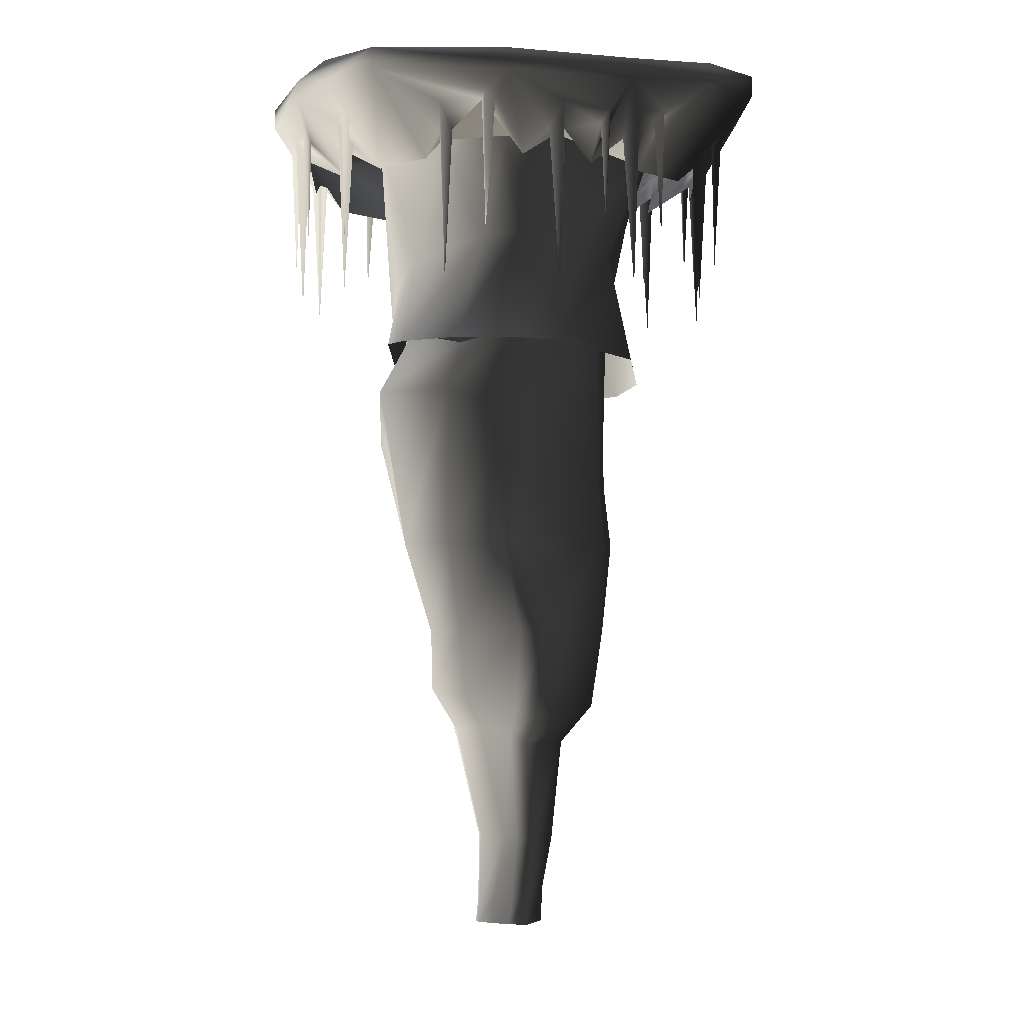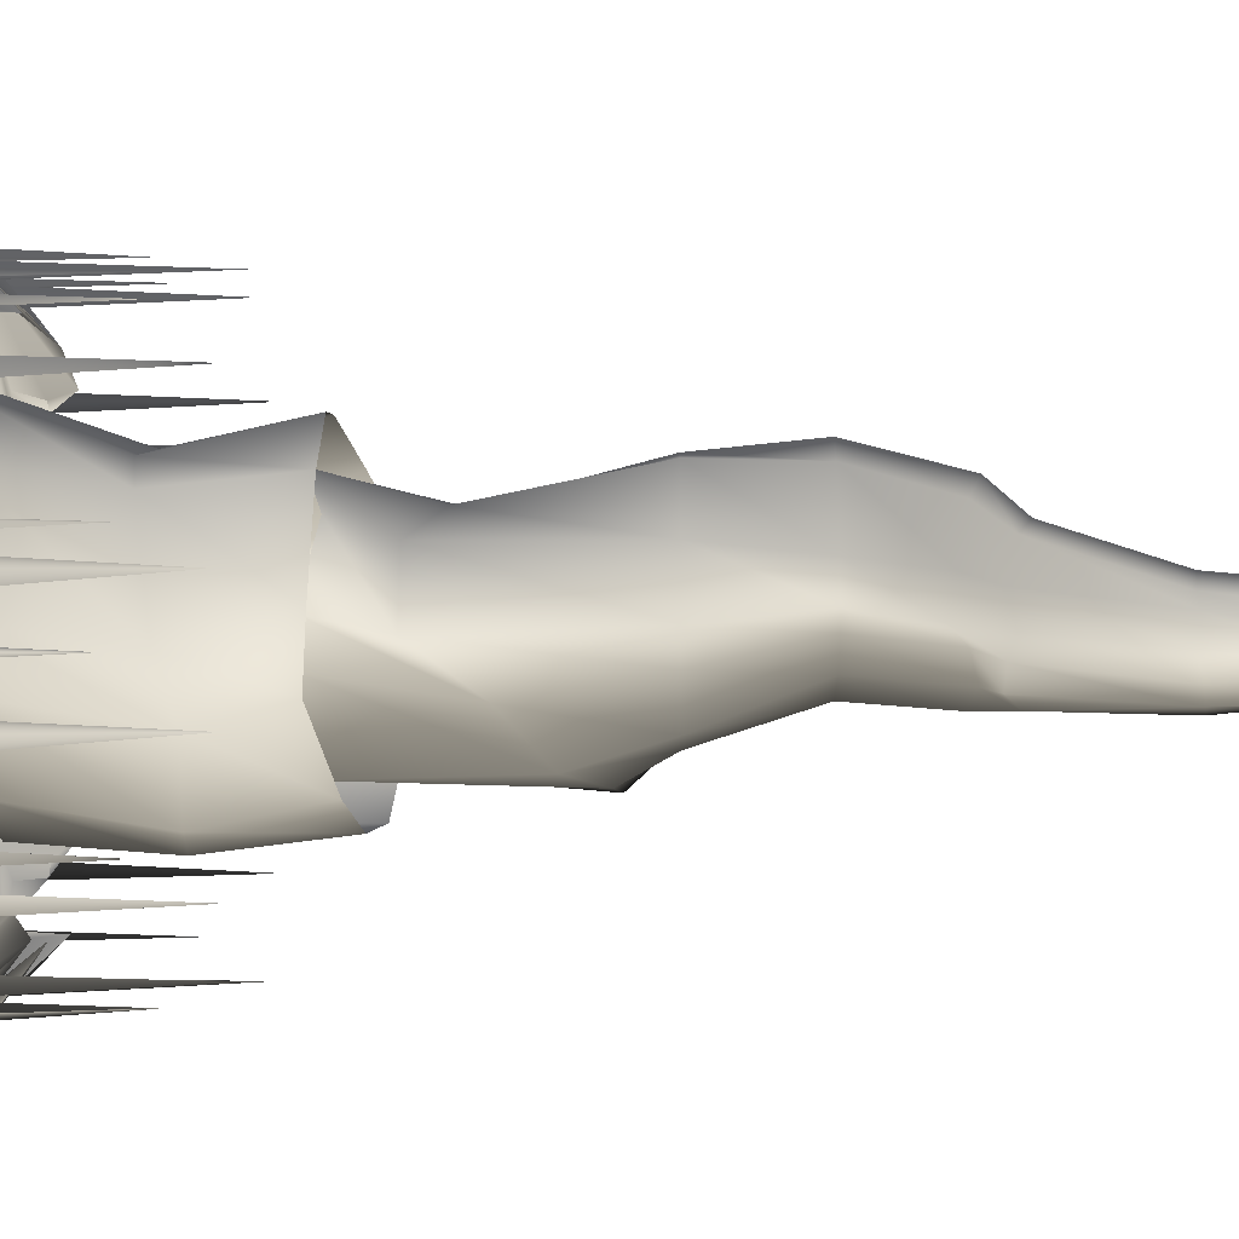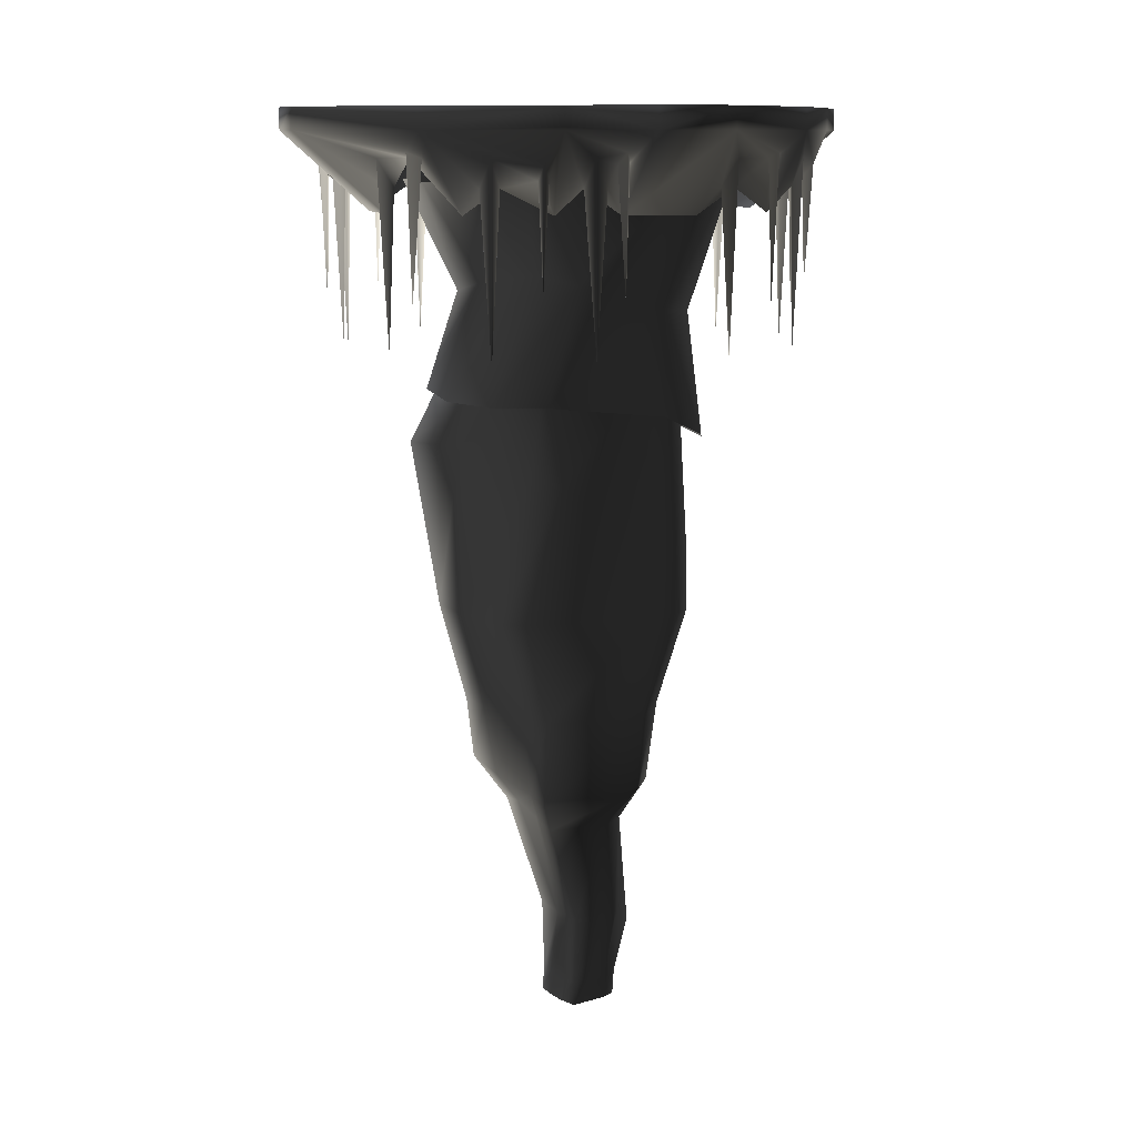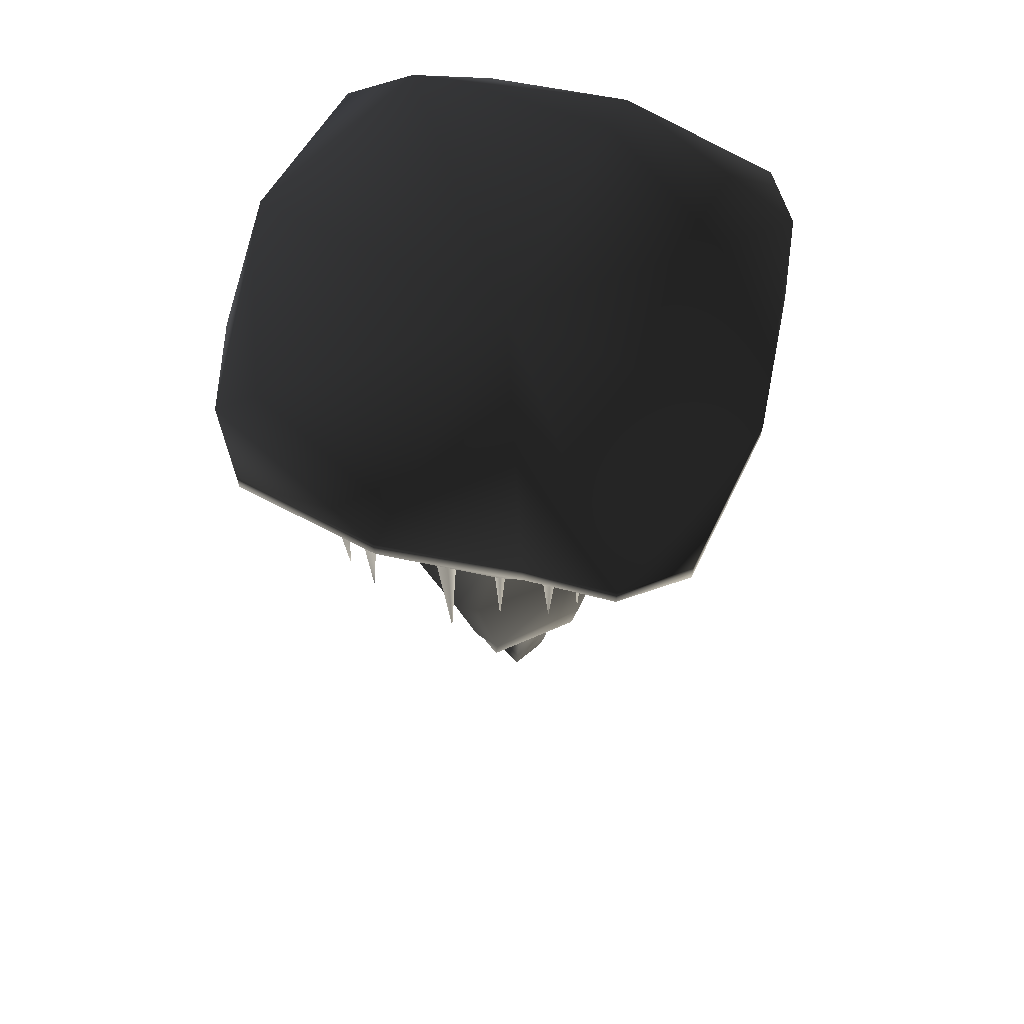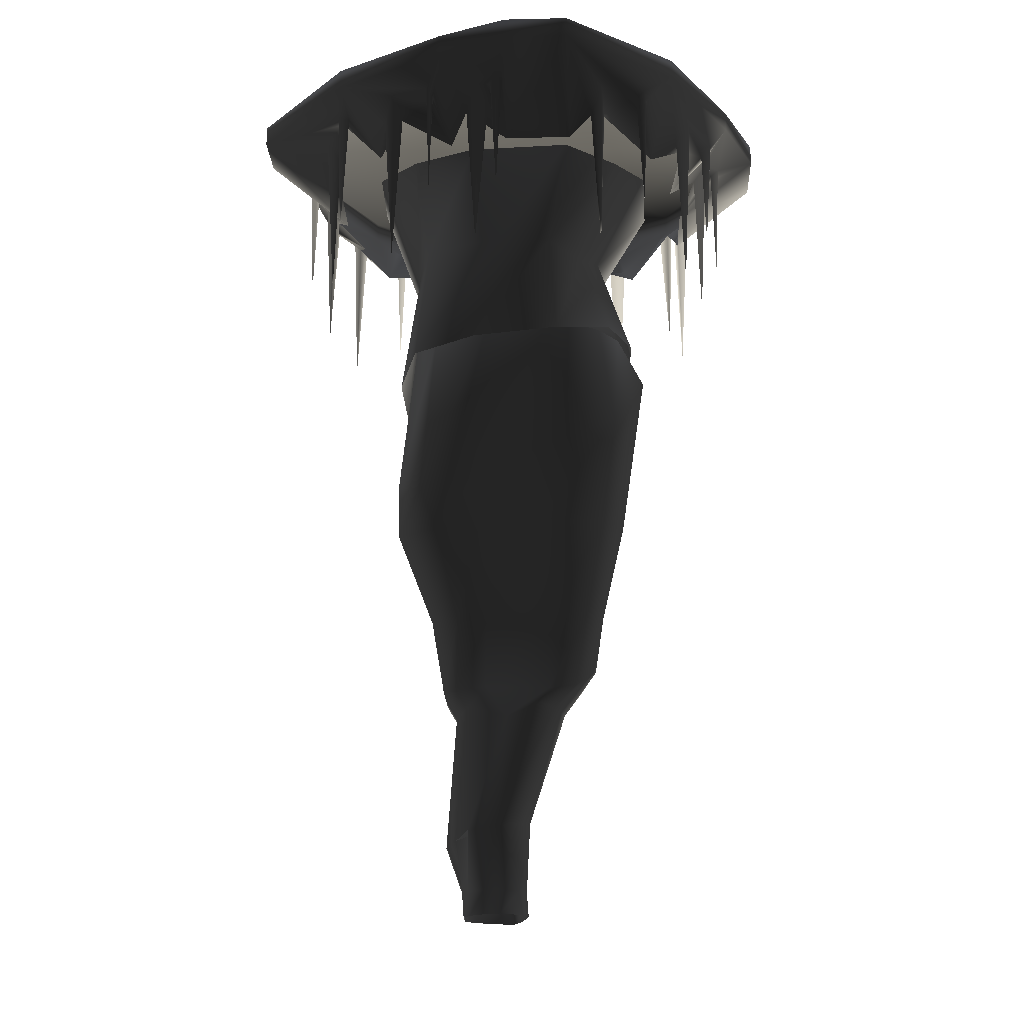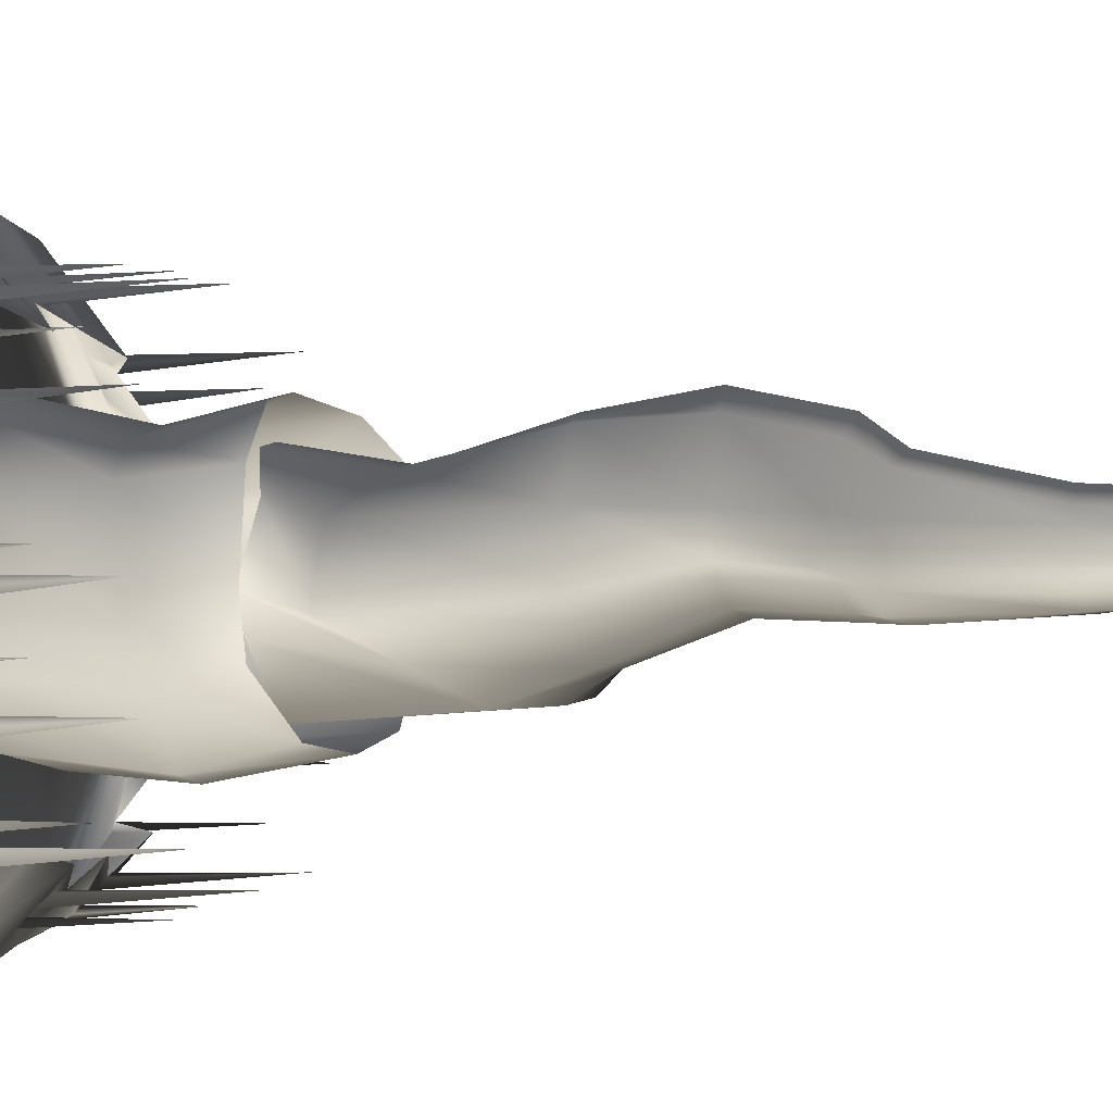
<metadata>
{"format":"obj","ext":"obj","renderer":"f3d","projection":"perspective","resolution":1024,"background":"white","views":[{"elev":-3.5,"azim":-46.9,"up":"+Y"},{"elev":-18.5,"azim":-89.0,"up":"+Z"},{"elev":10.6,"azim":-16.1,"up":"+Y"},{"elev":67.1,"azim":-18.9,"up":"+Y"},{"elev":-19.8,"azim":-177.5,"up":"+Y"},{"elev":-10.9,"azim":-73.5,"up":"+Z"}]}
</metadata>
<code>
o 686
v -27 -276 122
v -28 -283 116
v -26 -340 118
v -23 -281 119
v -19 -258 133
v -84 -258 96
v -50 -272 107
v -44 -287 102
v -14 -301 96
v 11 -275 124
v 17 -274 125
v 15 -344 126
v 15 -269 129
v 1 -272 120
v 9 -287 114
v 20 -301 103
v 21 -258 159
v 73 -287 104
v 81 -287 102
v 78 -374 105
v 80 -272 111
v 61 -258 159
v 60 -301 103
v 19 -258 -161
v 26 -269 -141
v 22 -274 -137
v 20 -301 -116
v -18 -258 -161
v -18 -246 -161
v 19 -246 -161
v 59 -246 -145
v 59 -258 -145
v 39 -272 -132
v 29 -275 -136
v 25 -344 -139
v 31 -287 -126
v 44 -287 -124
v 38 -374 -127
v 54 -301 -108
v 64 -281 -132
v 68 -283 -128
v 84 -287 -115
v 91 -272 -120
v 89 -377 -115
v 95 -287 -112
v 99 -301 -95
v 124 -258 -108
v 120 -272 -92
v 124 -272 -87
v 124 -347 -90
v 127 -269 -91
v 181 -258 -40
v 137 -272 -65
v 128 -287 -66
v 131 -374 -64
v 131 -287 -59
v 129 -301 -45
v 130 -301 -6
v 181 -258 -8
v 152 -274 -4
v 151 -275 2
v 141 -287 5
v 139 -287 17
v 142 -374 11
v 147 -272 12
v 160 -258 33
v 122 -301 28
v 146 -281 37
v 142 -283 42
v 129 -287 57
v 134 -272 64
v 130 -377 62
v 126 -287 68
v 110 -301 73
v 122 -258 98
v 107 -272 93
v 101 -272 98
v 36 -578 -27
v -4 -578 -30
v 1 -524 -50
v 39 -524 -44
v 54 -578 -19
v 54 -624 -24
v 36 -624 -31
v -2 -626 -34
v -25 -578 -22
v -36 -524 -38
v -44 -461 -52
v -1 -482 -64
v 42 -500 -57
v 67 -524 -32
v 70 -578 -11
v 62 -624 -17
v 54 -639 -15
v 46 -635 -27
v 23 -643 -35
v 3 -635 -35
v -18 -622 -25
v -35 -578 -16
v -48 -524 -26
v -62 -431 -34
v -47 -395 -21
v -35 -395 -38
v -5 -398 -67
v 36 -398 -50
v 76 -503 -49
v 91 -524 -19
v 67 -578 22
v 62 -624 18
v 49 -648 9
v 60 -717 -10
v 54 -714 -17
v 46 -710 -30
v 29 -708 -32
v -5 -636 -26
v -30 -613 -20
v -30 -578 4
v -42 -524 6
v -43 -430 6
v -42 -403 16
v -8 -578 56
v 50 -578 49
v 58 -524 44
v -17 -524 47
v -18 -578 43
v -10 -624 32
v -5 -629 43
v 50 -624 40
v 59 -578 38
v 76 -524 34
v 76 -487 27
v 62 -484 36
v 7 -450 36
v -30 -524 40
v -22 -619 1
v -9 -636 0
v -4 -641 21
v 2 -647 29
v 34 -646 29
v 56 -624 26
v 84 -524 24
v 84 -488 22
v 79 -395 21
v 69 -395 36
v 48 -395 46
v -6 -395 46
v -9 -444 31
v 91 -494 -24
v 81 -395 -18
v 91 -424 -20
v 79 -418 -59
v 71 -350 -61
v 79 -350 -26
v 91 -426 26
v 79 -355 35
v 81 -421 52
v 64 -354 44
v 55 -409 69
v 42 -346 62
v -9 -403 65
v 10 -339 60
v -37 -403 55
v -12 -334 49
v -55 -402 27
v -35 -338 28
v -55 -400 -22
v -35 -346 -30
v -41 -398 -49
v -24 -355 -55
v -9 -409 -75
v -5 -355 -85
v 42 -413 -73
v 26 -353 -85
v 43 -285 -75
v 81 -283 -55
v 106 -279 -25
v 108 -276 31
v 91 -278 52
v 61 -287 72
v -20 -280 72
v -47 -284 57
v -67 -285 26
v -66 -284 -28
v -47 -283 -49
v -16 -283 -75
v 68 -398 -34
v -24 -395 40
v 149 -276 41
v 145 -340 40
v 156 -269 -1
v 153 -344 -1
v 181 -246 -40
v 181 -246 -8
v 160 -246 33
v 122 -246 98
v 61 -246 159
v 106 -269 101
v 104 -347 97
v -138 -258 -1
v -138 -258 39
v -138 -246 39
v -138 -246 -1
v -119 -246 -46
v -119 -258 -46
v -115 -269 -12
v -111 -274 -9
v -89 -301 -6
v -89 -301 33
v -90 -287 46
v -97 -272 53
v -84 -272 74
v -87 -269 79
v -84 -246 96
v 20 -246 -6
v -82 -246 -111
v -82 -258 -111
v -108 -276 -54
v -105 -281 -50
v -82 -301 -41
v -98 -287 -30
v -106 -272 -25
v -110 -275 -15
v -112 -344 -12
v -100 -287 -18
v -101 -374 -24
v -94 -272 -77
v -102 -283 -55
v -104 -340 -53
v -89 -287 -70
v -89 -377 -75
v -85 -287 -81
v -69 -301 -86
v -66 -272 -106
v -60 -272 -111
v -40 -287 -115
v -39 -272 -124
v -37 -374 -118
v -32 -287 -117
v -19 -301 -116
v -65 -269 -114
v -64 -347 -110
v 124 -246 -108
v 68 -276 -134
v 66 -340 -130
v -79 -272 80
v -59 -301 83
v -54 -287 99
v -49 -377 103
v -3 -287 112
v -19 -246 133
v 21 -246 159
v 3 -374 115
v -84 -347 77
v -88 -287 54
v -91 -374 51
v 16 -745 -25
v 12 -745 -20
v 10 -704 -17
v 19 -706 -27
v 27 -745 -32
v 27 -759 -32
v 14 -759 -25
v 11 -759 -20
v 13 -745 -9
v 15 -706 -1
v -11 -639 -17
v 37 -745 -29
v 37 -759 -29
v 18 -745 2
v 17 -705 7
v 21 -706 16
v 21 -745 12
v 42 -745 4
v 46 -707 10
v 16 -759 2
v 21 -759 12
v 42 -759 4
v 48 -745 0
v 51 -708 -1
v 45 -647 18
v 46 -745 -24
v 45 -759 -24
v 50 -745 -17
v 42 -710 -19
v 50 -745 -3
v 49 -759 -3
v 49 -759 -17
v 47 -759 0
v 13 -759 -9
f 1 2 3
f 1 3 4
f 1 4 5
f 1 5 6
f 1 6 7
f 1 7 2
f 2 7 8
f 2 8 9
f 2 9 4
f 2 4 3
f 10 11 12
f 10 12 13
f 10 13 14
f 10 14 15
f 10 15 16
f 10 16 11
f 11 16 17
f 11 17 13
f 11 13 12
f 18 19 20
f 18 20 21
f 18 21 22
f 18 22 23
f 18 23 19
f 24 25 26
f 24 26 27
f 24 27 28
f 24 28 29
f 24 29 30
f 24 30 31
f 24 31 32
f 24 32 25
f 25 32 33
f 25 33 34
f 25 34 35
f 25 35 26
f 26 35 34
f 26 34 27
f 27 34 36
f 27 36 37
f 37 36 38
f 37 38 33
f 37 33 32
f 37 32 39
f 39 32 40
f 39 40 41
f 39 41 42
f 42 41 43
f 42 43 44
f 42 44 45
f 42 45 46
f 46 45 47
f 46 47 48
f 46 48 49
f 49 48 50
f 49 50 51
f 49 51 52
f 49 52 53
f 49 53 54
f 54 53 55
f 54 55 56
f 54 56 57
f 57 56 52
f 57 52 58
f 58 52 59
f 58 59 60
f 58 60 61
f 58 61 62
f 58 62 63
f 63 62 64
f 63 64 65
f 63 65 66
f 63 66 67
f 67 66 68
f 67 68 69
f 67 69 70
f 70 69 71
f 70 71 72
f 70 72 73
f 70 73 74
f 74 73 75
f 74 75 76
f 74 76 77
f 74 77 19
f 19 77 21
f 19 21 20
f 78 79 80
f 78 80 81
f 78 81 82
f 78 82 83
f 78 83 84
f 78 84 79
f 79 84 85
f 79 85 86
f 79 86 87
f 79 87 80
f 80 87 88
f 80 88 89
f 80 89 81
f 81 89 90
f 81 90 91
f 81 91 82
f 82 91 92
f 82 92 93
f 82 93 83
f 83 93 94
f 83 94 95
f 83 95 84
f 84 95 96
f 84 96 85
f 85 96 97
f 85 97 98
f 85 98 86
f 86 98 99
f 86 99 100
f 86 100 87
f 87 100 101
f 87 101 88
f 88 101 102
f 88 102 103
f 88 103 89
f 89 103 104
f 89 104 90
f 90 104 105
f 90 105 106
f 90 106 91
f 91 106 107
f 91 107 92
f 92 107 108
f 92 108 109
f 92 109 93
f 93 109 110
f 93 110 94
f 94 110 111
f 94 111 112
f 94 112 95
f 95 112 113
f 95 113 96
f 96 113 114
f 96 114 97
f 97 114 114
f 97 114 115
f 97 115 98
f 98 115 116
f 98 116 99
f 99 116 117
f 99 117 118
f 99 118 100
f 100 118 119
f 100 119 101
f 101 119 120
f 101 120 102
f 121 122 123
f 121 123 124
f 121 124 125
f 121 125 126
f 121 126 127
f 121 127 122
f 122 127 128
f 122 128 129
f 122 129 130
f 122 130 123
f 123 130 131
f 123 131 132
f 123 132 124
f 124 132 133
f 124 133 134
f 124 134 125
f 125 134 117
f 125 117 135
f 125 135 126
f 126 135 136
f 126 136 137
f 126 137 127
f 127 137 138
f 127 138 128
f 128 138 139
f 128 139 140
f 128 140 129
f 129 140 108
f 129 108 141
f 129 141 130
f 130 141 142
f 130 142 131
f 131 142 143
f 131 143 144
f 131 144 132
f 132 144 145
f 132 145 133
f 133 145 146
f 133 146 147
f 133 147 134
f 134 147 118
f 134 118 117
f 108 107 141
f 141 107 148
f 141 148 142
f 142 148 149
f 142 149 143
f 150 151 152
f 150 152 153
f 150 153 154
f 154 153 155
f 154 155 156
f 156 155 157
f 156 157 158
f 158 157 159
f 158 159 160
f 160 159 161
f 160 161 162
f 162 161 163
f 162 163 164
f 164 163 165
f 164 165 166
f 166 165 167
f 166 167 168
f 168 167 169
f 168 169 170
f 170 169 171
f 170 171 172
f 172 171 173
f 172 173 151
f 151 173 152
f 152 173 174
f 152 174 175
f 152 175 153
f 153 175 176
f 153 176 155
f 155 176 177
f 155 177 157
f 157 177 178
f 157 178 159
f 159 178 179
f 159 179 161
f 161 179 180
f 161 180 163
f 163 180 181
f 163 181 165
f 165 181 182
f 165 182 167
f 167 182 183
f 167 183 169
f 169 183 184
f 169 184 171
f 171 184 185
f 171 185 173
f 173 185 174
f 106 105 186
f 106 186 148
f 106 148 107
f 148 186 149
f 147 146 187
f 147 187 119
f 147 119 118
f 119 187 120
f 188 69 189
f 188 189 68
f 188 68 66
f 188 66 75
f 188 75 71
f 188 71 69
f 59 66 190
f 59 190 60
f 60 190 191
f 60 191 61
f 61 191 190
f 61 190 65
f 61 65 62
f 62 65 64
f 52 192 193
f 52 193 59
f 59 193 194
f 59 194 66
f 66 194 75
f 75 194 195
f 75 195 196
f 75 196 22
f 75 22 197
f 75 197 76
f 76 197 198
f 76 198 77
f 77 198 197
f 77 197 22
f 77 22 21
f 199 200 201
f 199 201 202
f 199 202 203
f 199 203 204
f 199 204 205
f 199 205 206
f 199 206 207
f 199 207 200
f 200 207 208
f 200 208 209
f 200 209 210
f 200 210 211
f 200 211 212
f 200 212 6
f 200 6 201
f 201 6 213
f 201 213 202
f 202 213 214
f 202 214 215
f 202 215 203
f 203 215 216
f 203 216 204
f 204 216 217
f 204 217 218
f 204 218 219
f 204 219 220
f 204 220 221
f 204 221 205
f 205 221 222
f 205 222 223
f 205 223 206
f 206 223 222
f 206 222 207
f 207 222 224
f 207 224 220
f 220 224 225
f 220 225 221
f 221 225 224
f 221 224 222
f 217 216 226
f 217 226 227
f 217 227 228
f 217 228 218
f 218 228 227
f 218 227 219
f 219 227 229
f 229 227 226
f 229 226 230
f 229 230 231
f 229 231 232
f 232 231 216
f 232 216 233
f 232 233 234
f 232 234 235
f 235 234 236
f 235 236 237
f 235 237 238
f 238 237 236
f 238 236 28
f 238 28 239
f 239 28 27
f 226 216 231
f 226 231 230
f 233 216 240
f 233 240 241
f 233 241 234
f 234 241 240
f 234 240 28
f 234 28 236
f 240 216 28
f 28 216 29
f 29 216 215
f 29 215 30
f 30 215 214
f 30 214 242
f 30 242 31
f 31 242 47
f 31 47 32
f 32 47 243
f 32 243 40
f 40 243 244
f 40 244 41
f 41 244 243
f 41 243 43
f 43 243 47
f 43 47 45
f 43 45 44
f 6 245 246
f 6 246 247
f 6 247 7
f 7 247 248
f 7 248 8
f 8 248 247
f 8 247 246
f 5 4 9
f 5 9 249
f 5 249 14
f 5 14 13
f 5 13 17
f 5 17 250
f 5 250 6
f 6 250 213
f 213 250 214
f 214 250 251
f 214 251 195
f 214 195 193
f 214 193 242
f 242 193 192
f 242 192 47
f 47 192 52
f 47 52 51
f 47 51 48
f 48 51 50
f 15 14 252
f 15 252 249
f 15 249 16
f 22 17 16
f 22 16 23
f 34 33 36
f 36 33 38
f 53 52 56
f 53 56 55
f 245 6 212
f 245 212 253
f 245 253 211
f 245 211 246
f 254 210 255
f 254 255 209
f 254 209 208
f 211 210 254
f 212 211 253
f 210 209 255
f 14 249 252
f 71 75 73
f 71 73 72
f 190 66 65
f 69 68 189
f 17 251 250
f 251 17 196
f 251 196 195
f 17 22 196
f 195 194 193
f 256 257 258
f 256 258 259
f 256 259 260
f 256 260 261
f 256 261 262
f 256 262 257
f 257 262 263
f 257 263 264
f 257 264 265
f 257 265 258
f 258 265 136
f 258 136 266
f 258 266 259
f 259 266 115
f 259 115 114
f 259 114 260
f 260 114 267
f 260 267 268
f 260 268 261
f 264 269 270
f 264 270 265
f 265 270 137
f 265 137 136
f 269 271 270
f 270 271 138
f 270 138 137
f 272 273 274
f 272 274 271
f 272 271 269
f 272 269 275
f 272 275 276
f 272 276 273
f 273 276 277
f 273 277 278
f 273 278 279
f 273 279 274
f 274 279 280
f 274 280 139
f 274 139 271
f 271 139 138
f 267 114 113
f 267 113 281
f 267 281 282
f 267 282 268
f 283 281 284
f 283 284 112
f 283 112 285
f 283 285 286
f 283 286 287
f 283 287 281
f 281 287 282
f 278 111 279
f 279 111 110
f 279 110 280
f 280 110 109
f 280 109 140
f 280 140 139
f 285 112 111
f 285 111 278
f 285 278 288
f 285 288 286
f 281 113 284
f 115 266 116
f 116 266 135
f 116 135 117
f 266 136 135
f 140 109 108
f 264 263 289
f 264 289 269
f 269 289 275
f 278 277 288

</code>
